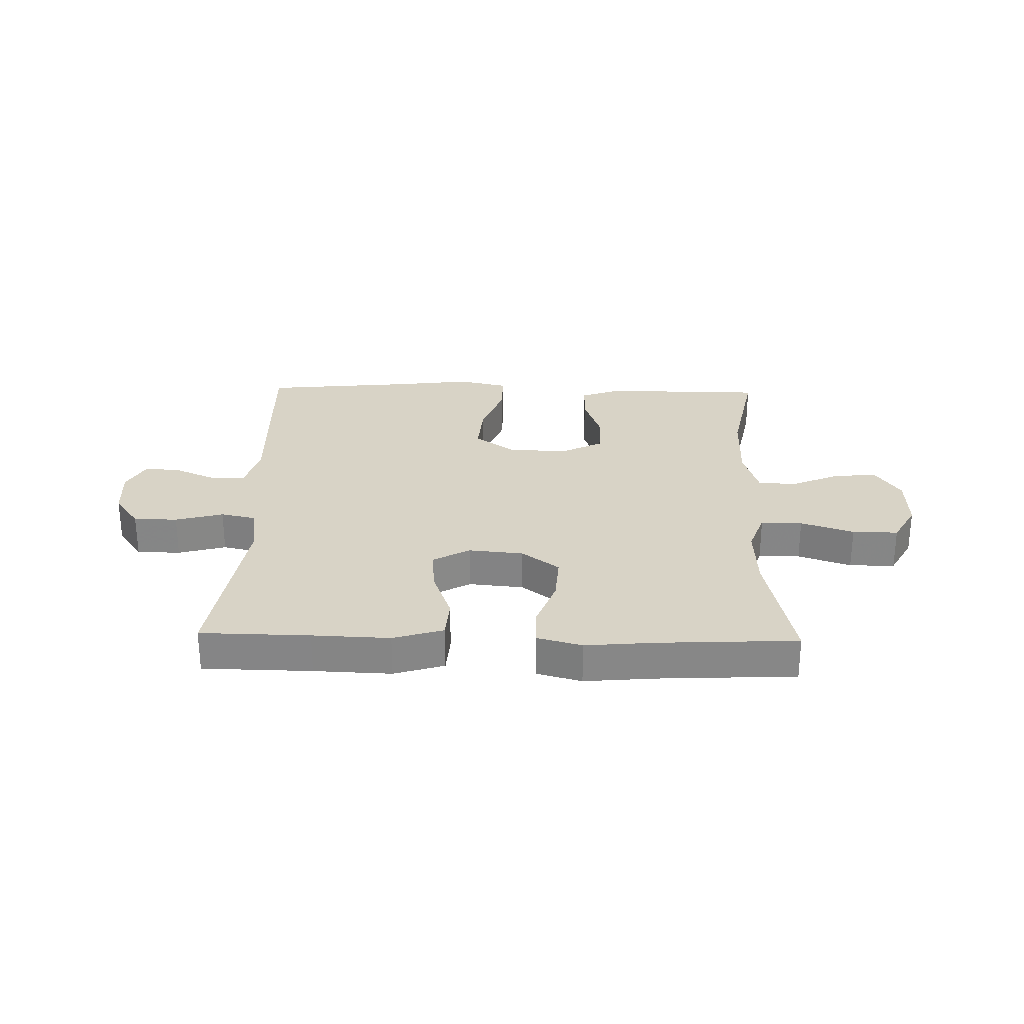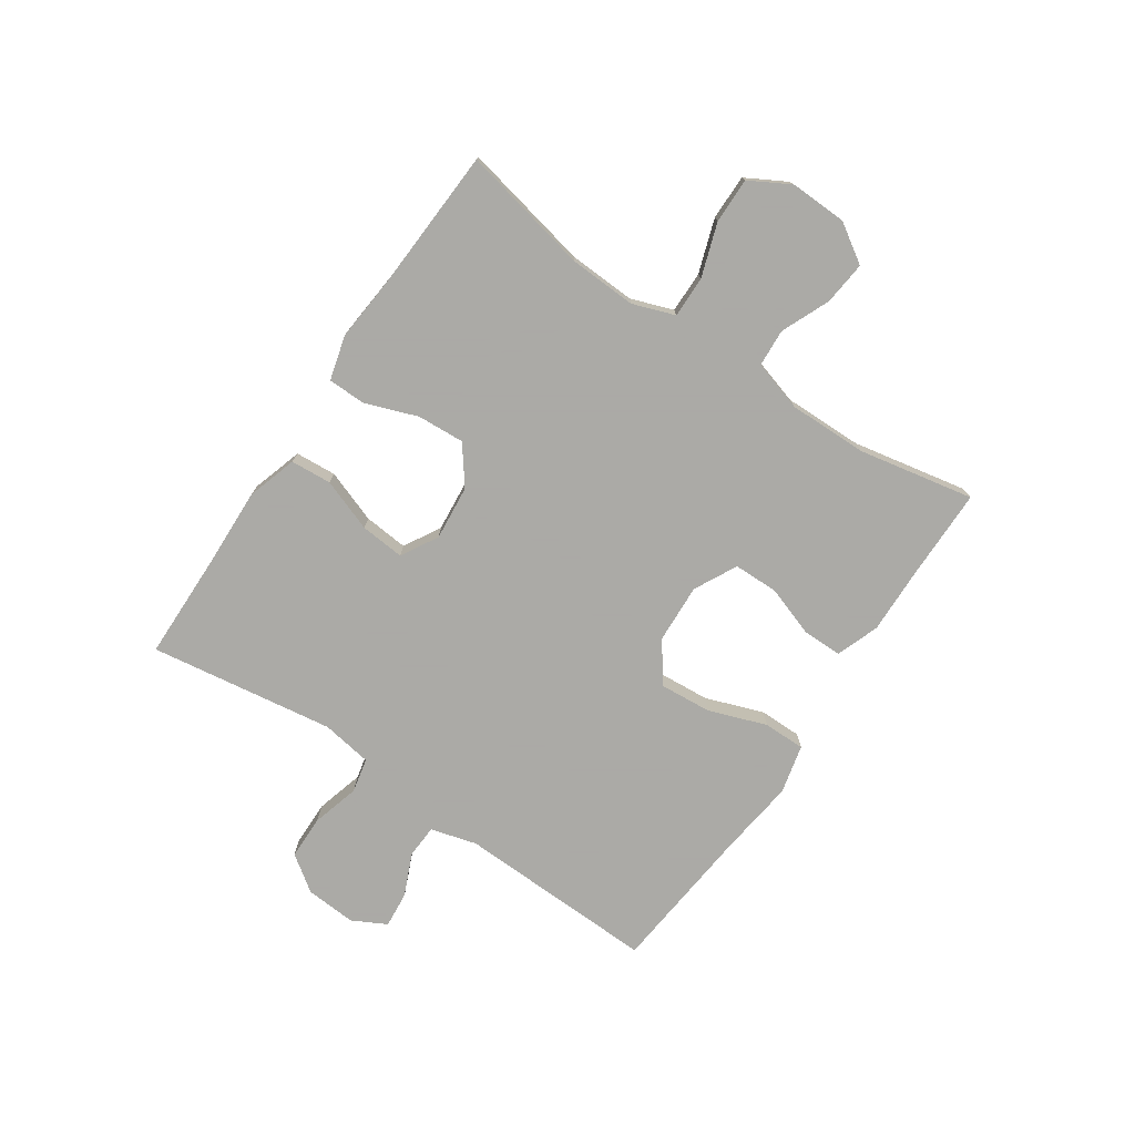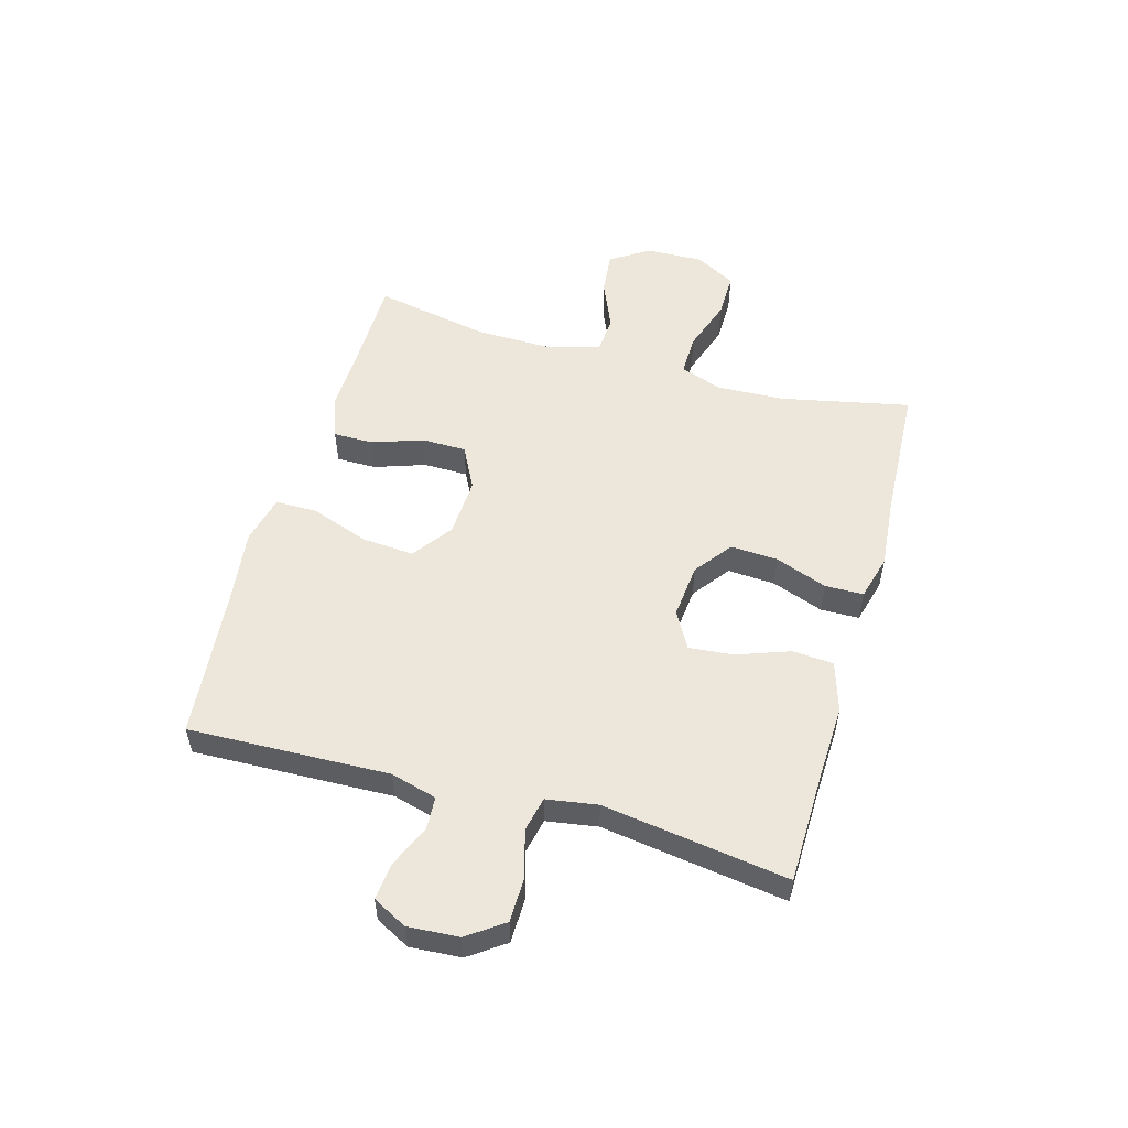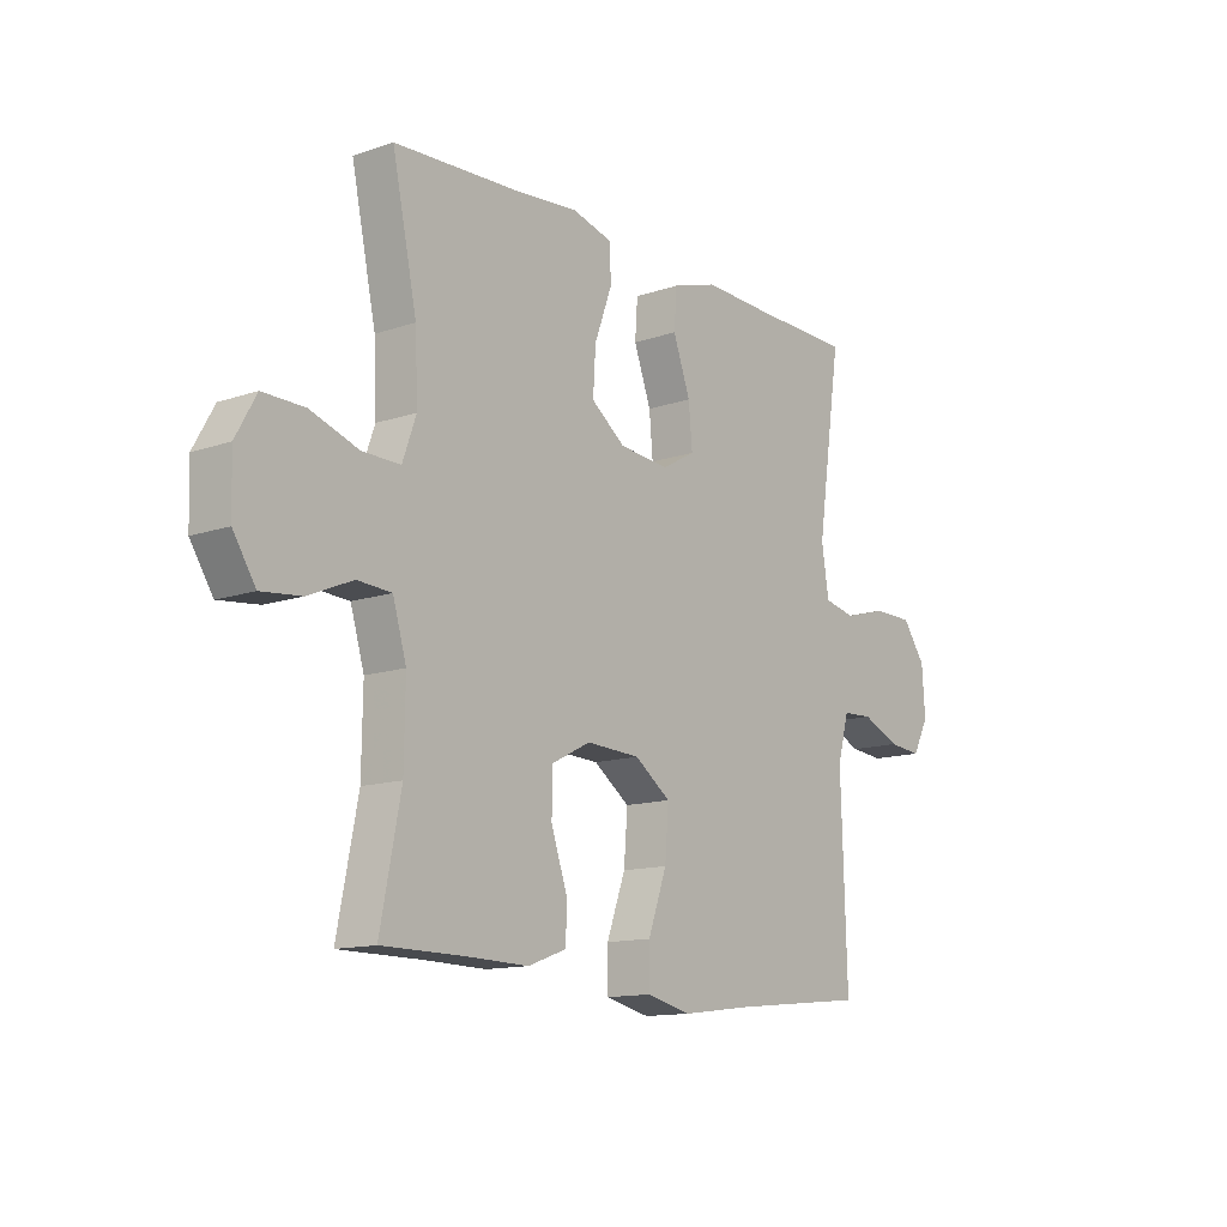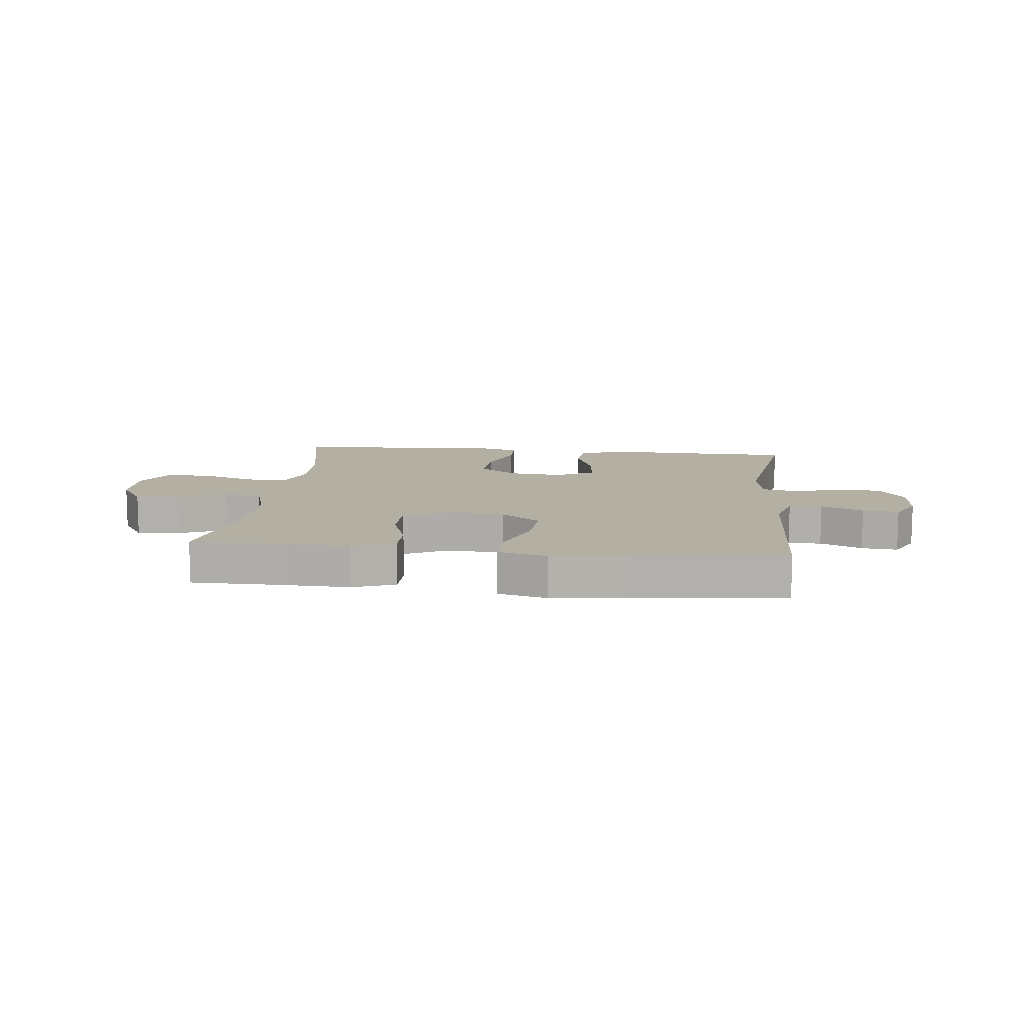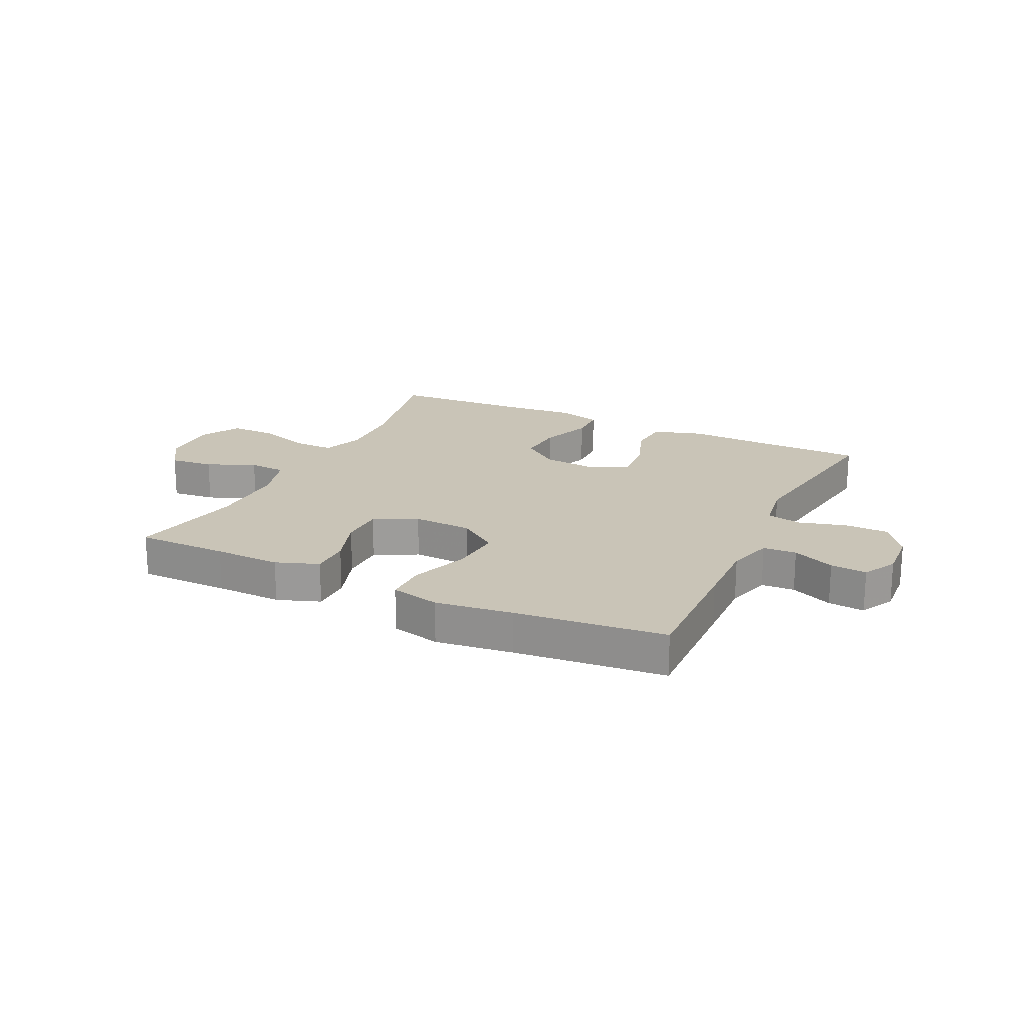
<metadata>
{"format":"obj","ext":"obj","renderer":"f3d","projection":"perspective","resolution":1024,"background":"white","views":[{"elev":27.8,"azim":1.4,"up":"+Y"},{"elev":-75.7,"azim":55.9,"up":"+Y"},{"elev":53.5,"azim":-74.2,"up":"+Y"},{"elev":-13.0,"azim":128.1,"up":"+Z"},{"elev":11.2,"azim":-173.7,"up":"+Y"},{"elev":19.9,"azim":-154.3,"up":"+Y"}]}
</metadata>
<code>
v 0.5 0.07 -0.5
v 0.341 0.07 -0.501
v 0.226 0.07 -0.504
v 0.152 0.07 -0.477
v 0.152 0.07 -0.408
v 0.182 0.07 -0.32
v 0.181 0.07 -0.243
v 0.107 0.07 -0.205
v 0.004 0.07 -0.21
v -0.065 0.07 -0.26
v -0.058 0.07 -0.35
v -0.022 0.07 -0.45
v -0.022 0.07 -0.523
v -0.107 0.07 -0.543
v -0.241 0.07 -0.526
v -0.5 0.07 -0.5
v -0.493 0.07 -0.275
v -0.489 0.07 -0.153
v -0.511 0.07 -0.073
v -0.569 0.07 -0.07
v -0.642 0.07 -0.102
v -0.705 0.07 -0.108
v -0.736 0.07 -0.049
v -0.73 0.07 0.039
v -0.686 0.07 0.101
v -0.61 0.07 0.102
v -0.527 0.07 0.079
v -0.467 0.07 0.092
v -0.453 0.07 0.18
v -0.5 0.07 0.5
v -0.311 0.07 0.503
v -0.177 0.07 0.508
v -0.09 0.07 0.481
v -0.085 0.07 0.41
v -0.118 0.07 0.319
v -0.125 0.07 0.242
v -0.061 0.07 0.206
v 0.034 0.07 0.215
v 0.099 0.07 0.264
v 0.094 0.07 0.346
v 0.061 0.07 0.436
v 0.062 0.07 0.502
v 0.14 0.07 0.523
v 0.262 0.07 0.512
v 0.5 0.07 0.5
v 0.453 0.07 0.276
v 0.448 0.07 0.16
v 0.474 0.07 0.087
v 0.546 0.07 0.088
v 0.638 0.07 0.119
v 0.717 0.07 0.12
v 0.756 0.07 0.05
v 0.753 0.07 -0.049
v 0.71 0.07 -0.116
v 0.634 0.07 -0.108
v 0.55 0.07 -0.072
v 0.485 0.07 -0.076
v 0.459 0.07 -0.164
v 0.461 0.07 -0.301
v 0.5 0 -0.5
v 0.341 0 -0.501
v 0.226 0 -0.504
v 0.152 0 -0.477
v 0.152 0 -0.408
v 0.182 0 -0.32
v 0.181 0 -0.243
v 0.107 0 -0.205
v 0.004 0 -0.21
v -0.065 0 -0.26
v -0.058 0 -0.35
v -0.022 0 -0.45
v -0.022 0 -0.523
v -0.107 0 -0.543
v -0.241 0 -0.526
v -0.5 0 -0.5
v -0.493 0 -0.275
v -0.489 0 -0.153
v -0.511 0 -0.073
v -0.569 0 -0.07
v -0.642 0 -0.102
v -0.705 0 -0.108
v -0.736 0 -0.049
v -0.73 0 0.039
v -0.686 0 0.101
v -0.61 0 0.102
v -0.527 0 0.079
v -0.467 0 0.092
v -0.453 0 0.18
v -0.5 0 0.5
v -0.311 0 0.503
v -0.177 0 0.508
v -0.09 0 0.481
v -0.085 0 0.41
v -0.118 0 0.319
v -0.125 0 0.242
v -0.061 0 0.206
v 0.034 0 0.215
v 0.099 0 0.264
v 0.094 0 0.346
v 0.061 0 0.436
v 0.062 0 0.502
v 0.14 0 0.523
v 0.262 0 0.512
v 0.5 0 0.5
v 0.453 0 0.276
v 0.448 0 0.16
v 0.474 0 0.087
v 0.546 0 0.088
v 0.638 0 0.119
v 0.717 0 0.12
v 0.756 0 0.05
v 0.753 0 -0.049
v 0.71 0 -0.116
v 0.634 0 -0.108
v 0.55 0 -0.072
v 0.485 0 -0.076
v 0.459 0 -0.164
v 0.461 0 -0.301
f 54 55 56
f 53 54 56
f 52 53 56
f 51 52 56
f 50 51 56
f 49 50 56
f 48 49 56 57
f 47 48 57 58
f 44 45 46
f 44 46 47
f 43 44 47
f 42 43 47
f 41 42 47
f 40 41 47
f 47 58 59
f 40 47 59
f 39 40 59
f 33 34 35
f 32 33 35
f 31 32 35
f 31 35 36
f 30 31 36
f 29 30 36
f 28 29 36 37
f 25 26 27
f 24 25 27
f 23 24 27
f 22 23 27
f 21 22 27
f 20 21 27
f 19 20 27 28
f 28 37 38
f 19 28 38
f 18 19 38
f 17 18 38
f 16 17 38
f 15 16 38
f 13 14 15
f 12 13 15
f 11 12 15
f 4 5 6
f 3 4 6
f 2 3 6
f 2 6 7
f 1 2 7
f 59 1 7
f 39 59 7 8
f 38 39 8 9
f 10 11 15
f 10 15 38
f 9 10 38
f 115 114 113
f 115 113 112
f 115 112 111
f 115 111 110
f 115 110 109
f 115 109 108
f 116 115 108 107
f 117 116 107 106
f 105 104 103
f 106 105 103
f 106 103 102
f 106 102 101
f 106 101 100
f 106 100 99
f 118 117 106
f 118 106 99
f 118 99 98
f 94 93 92
f 94 92 91
f 94 91 90
f 95 94 90
f 95 90 89
f 95 89 88
f 96 95 88 87
f 86 85 84
f 86 84 83
f 86 83 82
f 86 82 81
f 86 81 80
f 86 80 79
f 87 86 79 78
f 97 96 87
f 97 87 78
f 97 78 77
f 97 77 76
f 97 76 75
f 97 75 74
f 74 73 72
f 74 72 71
f 74 71 70
f 65 64 63
f 65 63 62
f 65 62 61
f 66 65 61
f 66 61 60
f 66 60 118
f 67 66 118 98
f 68 67 98 97
f 74 70 69
f 97 74 69
f 97 69 68
f 1 60 61 2
f 2 61 62 3
f 3 62 63 4
f 4 63 64 5
f 5 64 65 6
f 6 65 66 7
f 7 66 67 8
f 8 67 68 9
f 9 68 69 10
f 10 69 70 11
f 11 70 71 12
f 12 71 72 13
f 13 72 73 14
f 14 73 74 15
f 15 74 75 16
f 16 75 76 17
f 17 76 77 18
f 18 77 78 19
f 19 78 79 20
f 20 79 80 21
f 21 80 81 22
f 22 81 82 23
f 23 82 83 24
f 24 83 84 25
f 25 84 85 26
f 26 85 86 27
f 27 86 87 28
f 28 87 88 29
f 29 88 89 30
f 30 89 90 31
f 31 90 91 32
f 32 91 92 33
f 33 92 93 34
f 34 93 94 35
f 35 94 95 36
f 36 95 96 37
f 37 96 97 38
f 38 97 98 39
f 39 98 99 40
f 40 99 100 41
f 41 100 101 42
f 42 101 102 43
f 43 102 103 44
f 44 103 104 45
f 45 104 105 46
f 46 105 106 47
f 47 106 107 48
f 48 107 108 49
f 49 108 109 50
f 50 109 110 51
f 51 110 111 52
f 52 111 112 53
f 53 112 113 54
f 54 113 114 55
f 55 114 115 56
f 56 115 116 57
f 57 116 117 58
f 58 117 118 59
f 59 118 60 1

</code>
